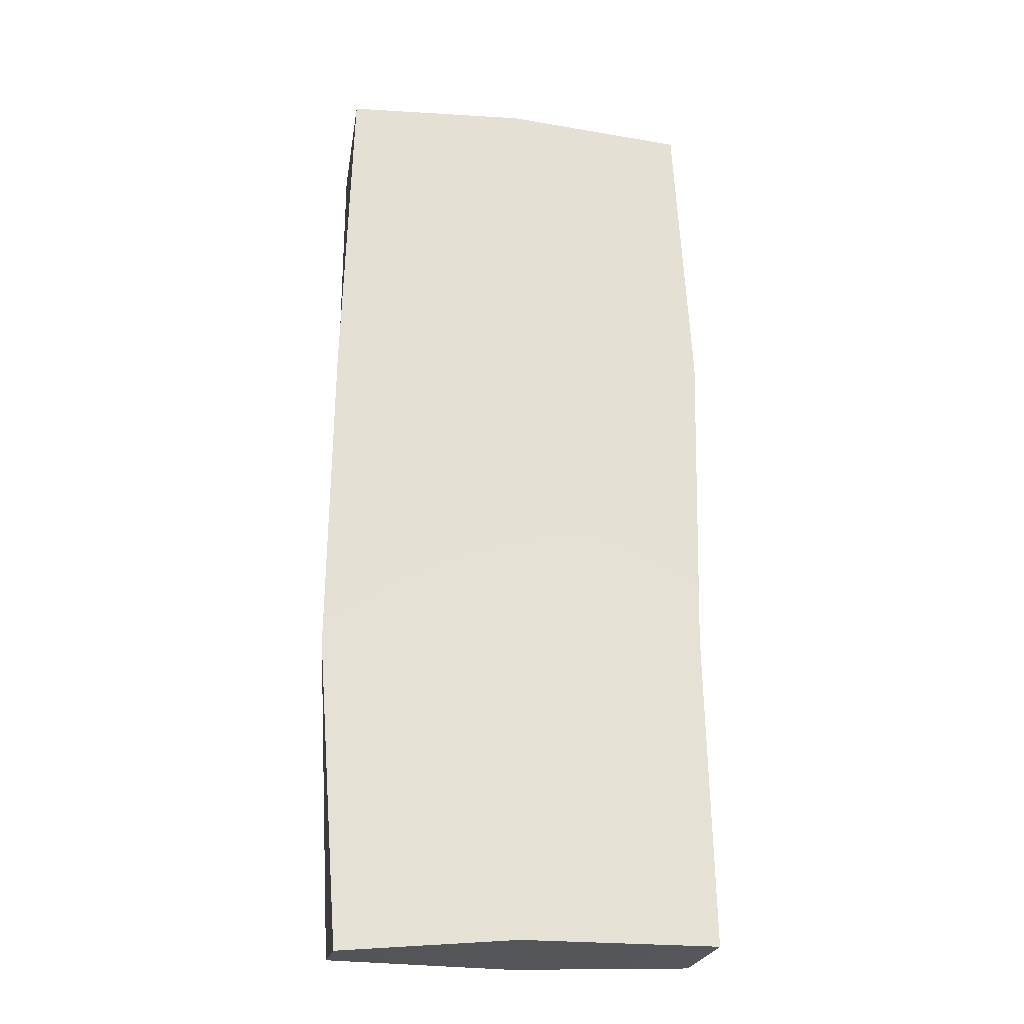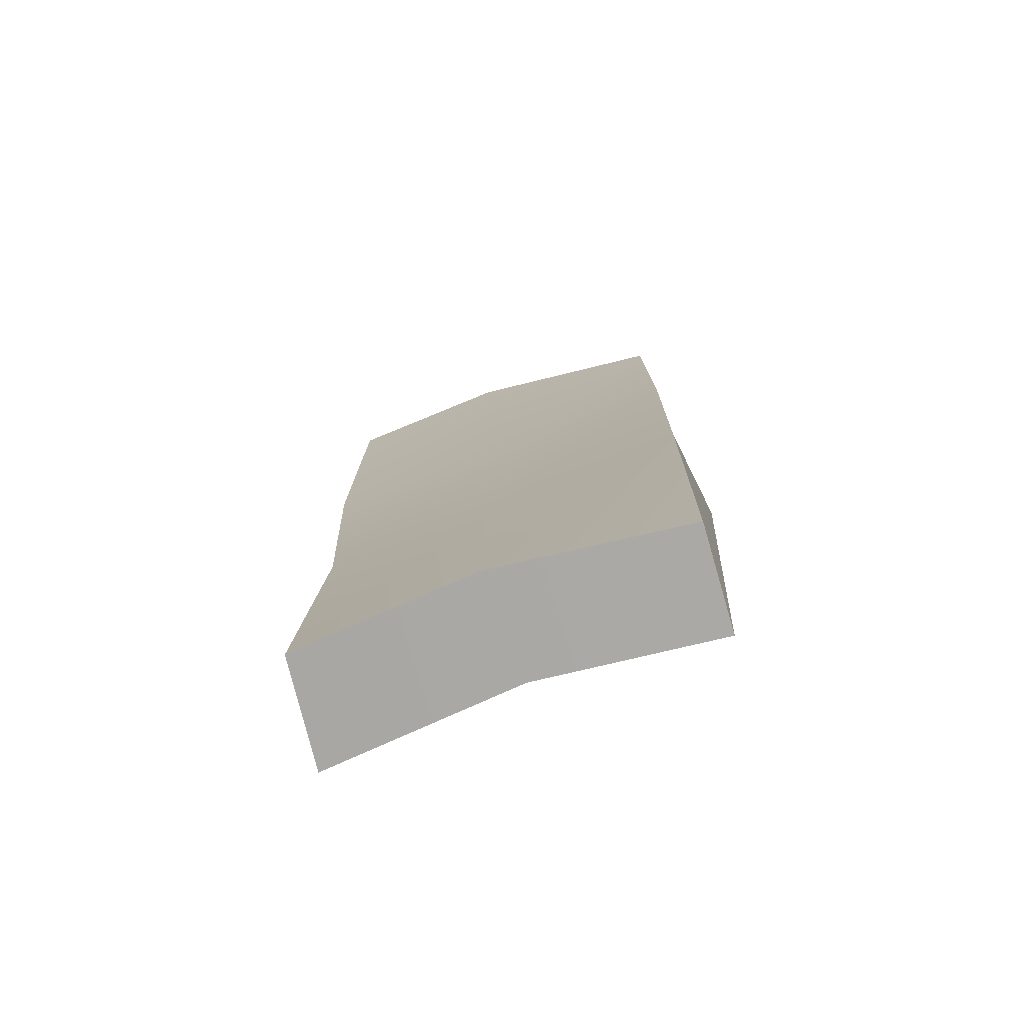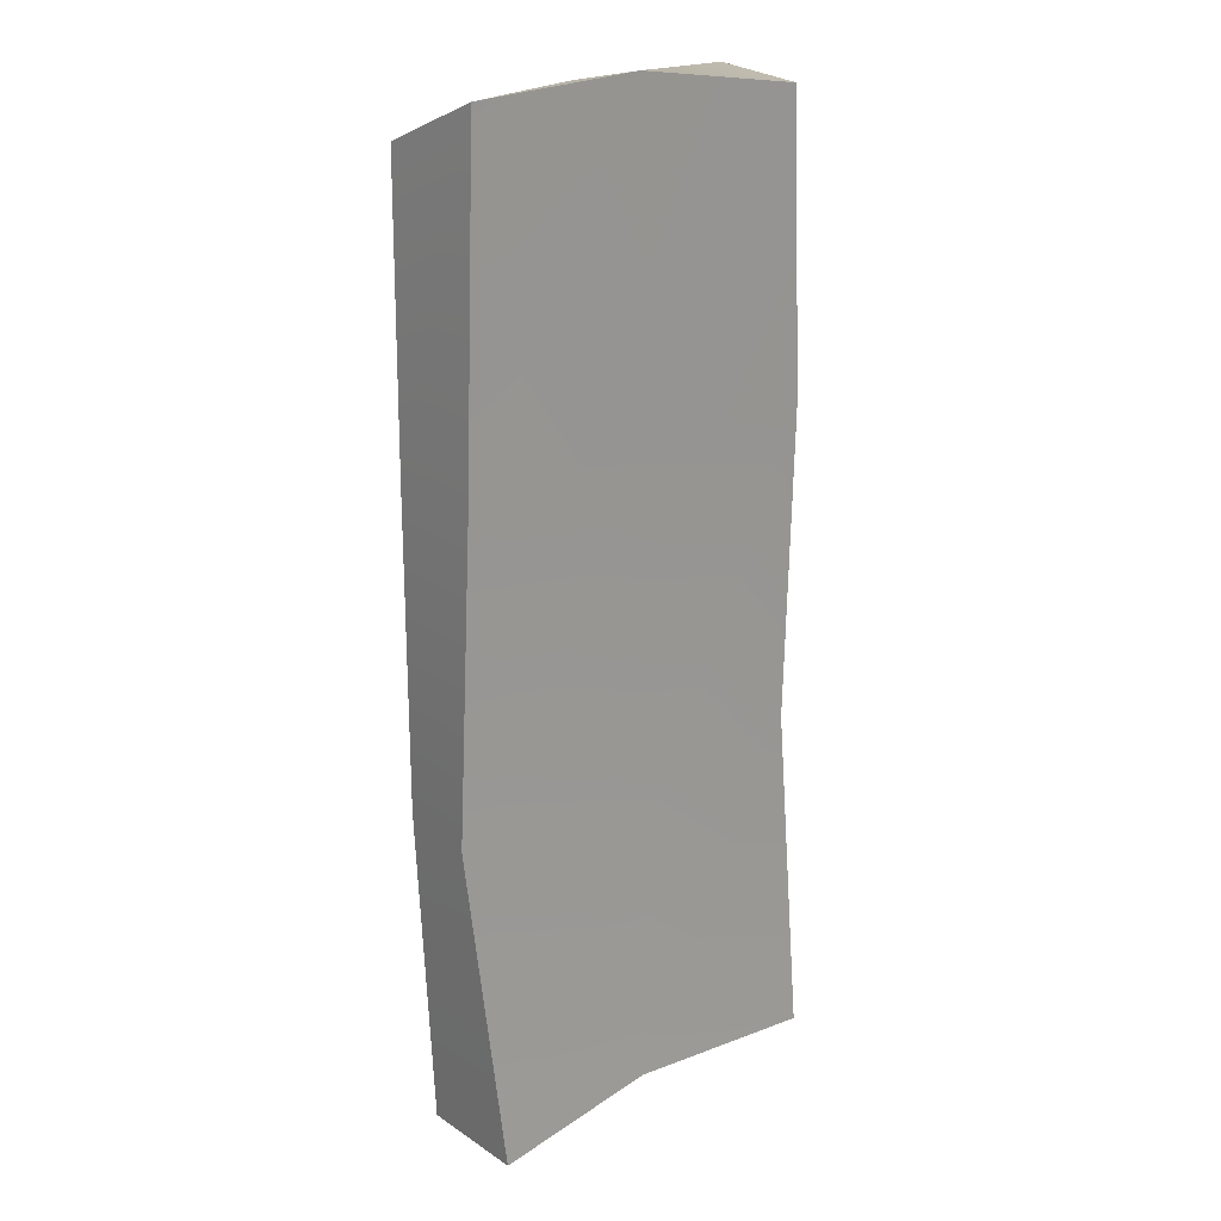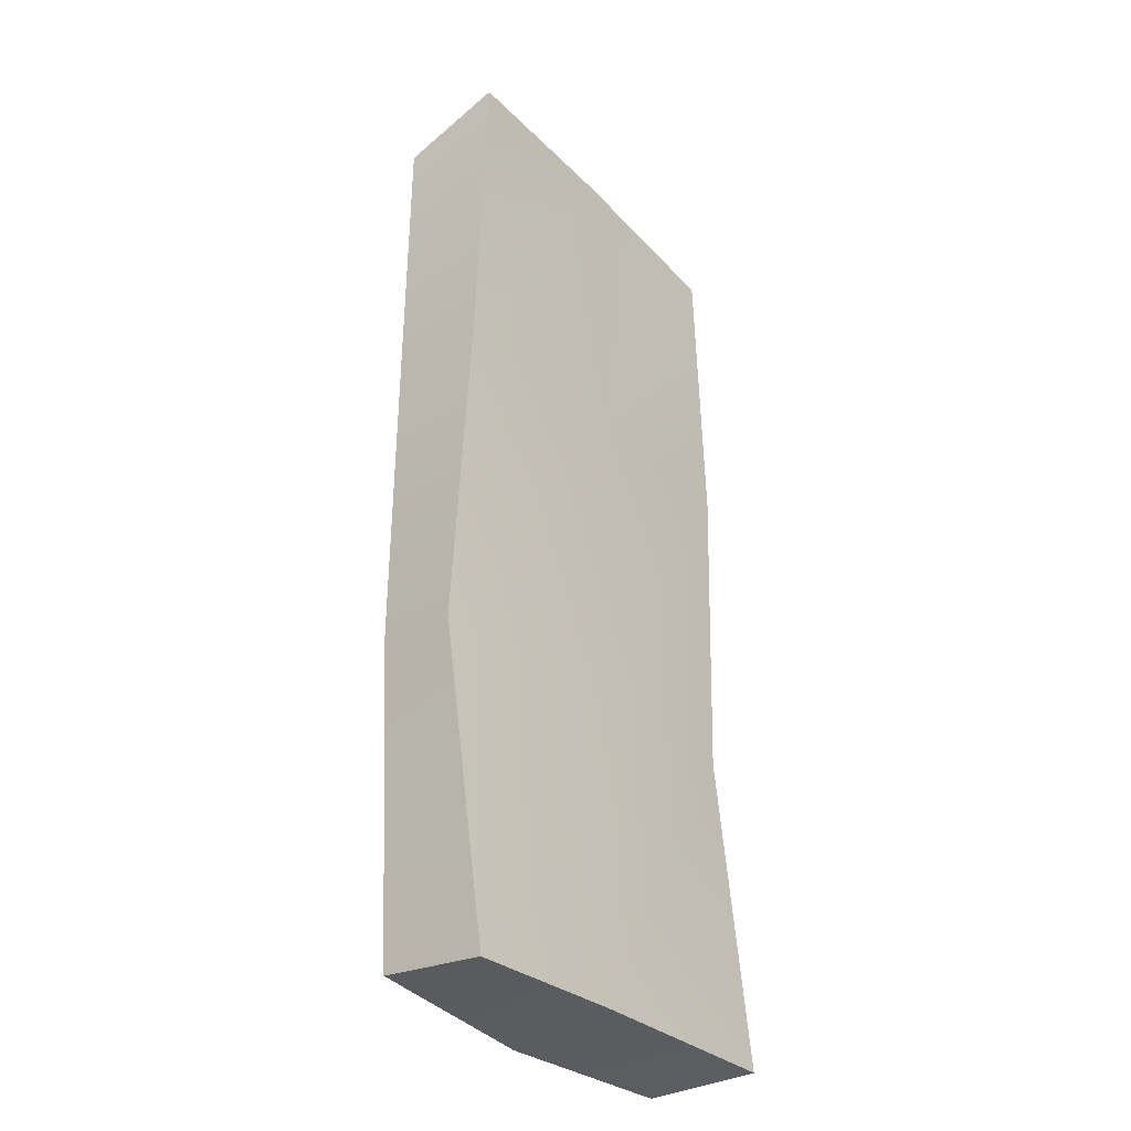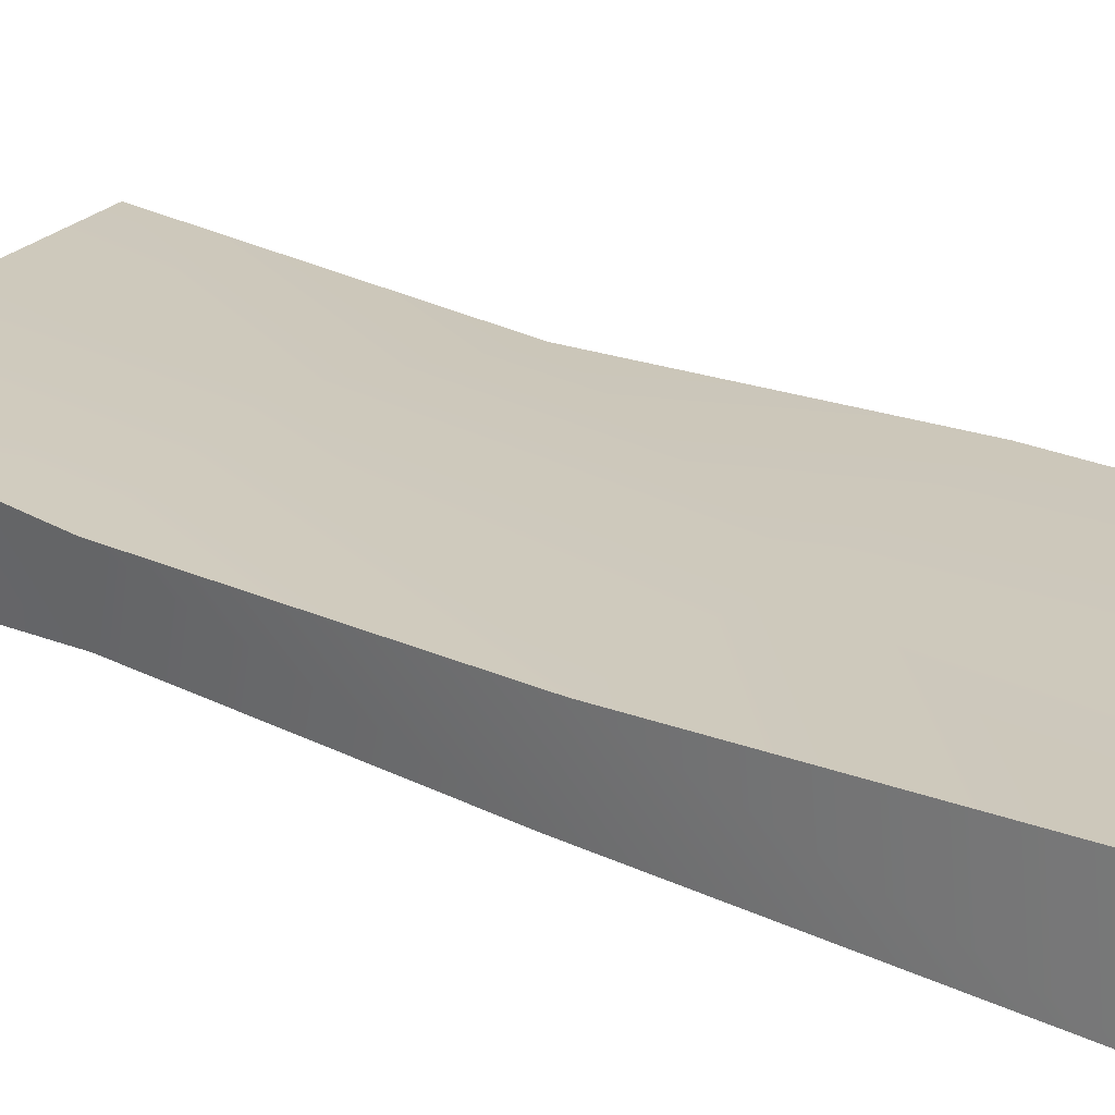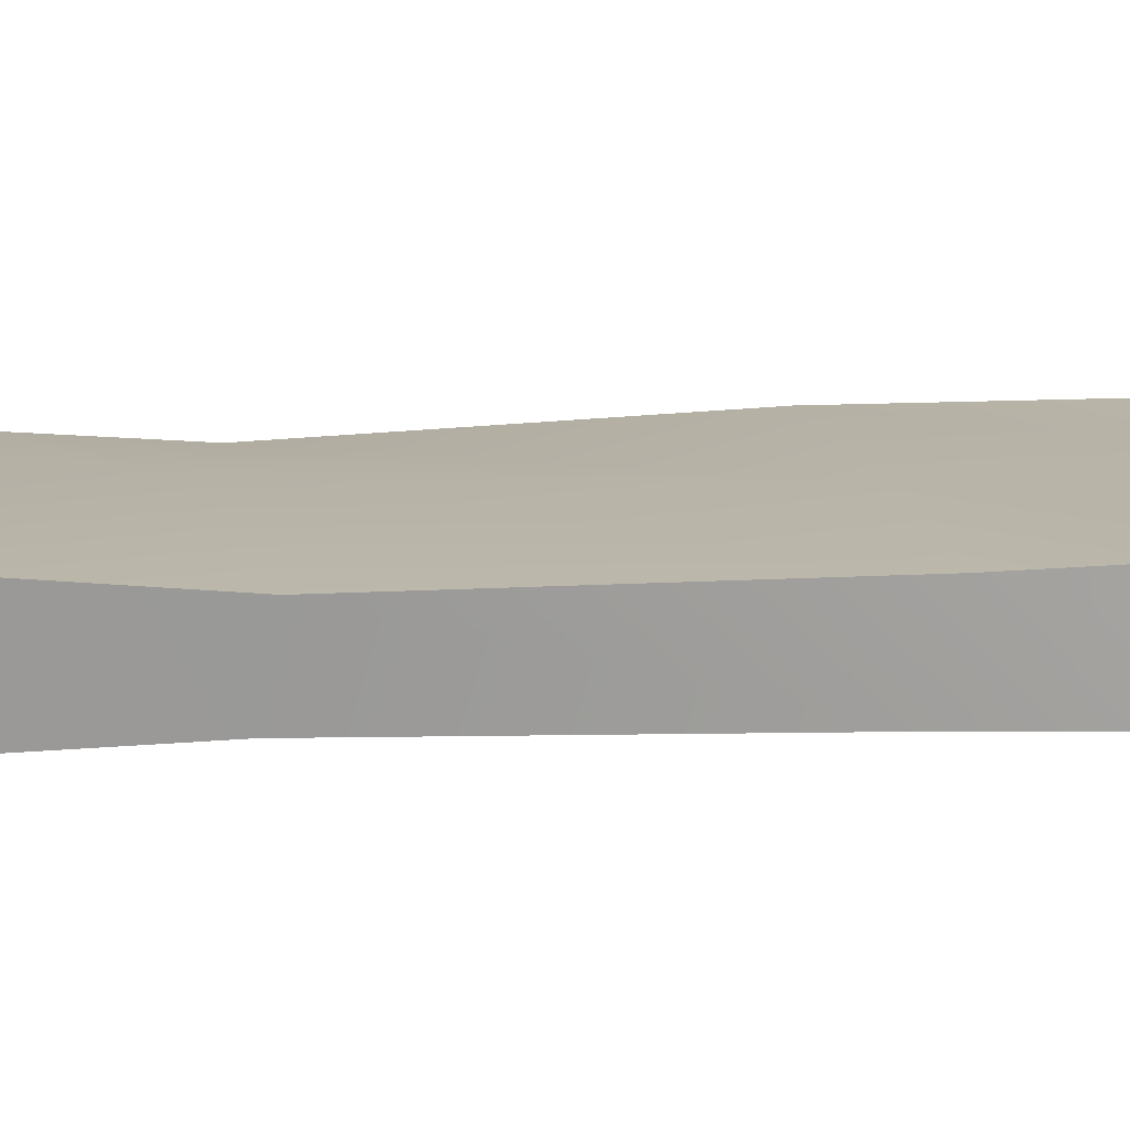
<metadata>
{"format":"obj","ext":"obj","renderer":"f3d","projection":"perspective","resolution":1024,"background":"white","views":[{"elev":-23.2,"azim":172.6,"up":"+Z"},{"elev":-77.3,"azim":18.1,"up":"+Z"},{"elev":20.3,"azim":137.5,"up":"+Z"},{"elev":-33.8,"azim":127.9,"up":"+Z"},{"elev":22.3,"azim":-51.2,"up":"+Y"},{"elev":13.2,"azim":-96.0,"up":"+Y"}]}
</metadata>
<code>
o Plank3
v -0.3914 -0.103 1.028
v -0.39 0.09923 1.006
v -0.3998 -0.08997 -1.016
v -0.4181 0.1441 -1.01
v 0.4159 -0.1077 0.9546
v 0.4041 0.102 1.041
v 0.3929 -0.09202 -1.015
v 0.3854 0.1232 -1.033
v -0.3807 -0.07351 -0.3356
v -0.4139 -0.07659 0.325
v -0.4294 0.08999 0.3733
v -0.4168 0.08184 -0.3105
v 0.4179 -0.1092 0.3356
v 0.4062 -0.1231 -0.3372
v 0.4337 0.06318 -0.3487
v 0.4254 0.09612 0.3326
v -0.01405 -0.1302 -1.021
v -0.001304 0.1023 -0.9979
v -0.02382 -0.1316 1.02
v 0.004051 0.08734 1.059
v -0.01709 0.1189 -0.389
v -0.02908 0.09398 0.37
v -0.006348 -0.08699 -0.3424
v 0.04618 -0.07836 0.311
f 18 8 7 17
f 20 2 1 19
f 6 20 19 5
f 4 18 17 3
f 19 1 10 24
f 20 6 16 22
f 21 15 8 18
f 22 16 15 21
f 23 9 3 17
f 24 10 9 23
f 12 9 10 11
f 11 10 1 2
f 16 13 14 15
f 15 14 7 8
f 13 24 23 14
f 14 23 17 7
f 11 22 21 12
f 12 21 18 4
f 2 20 22 11
f 5 19 24 13
f 6 5 13 16
f 4 3 9 12

</code>
